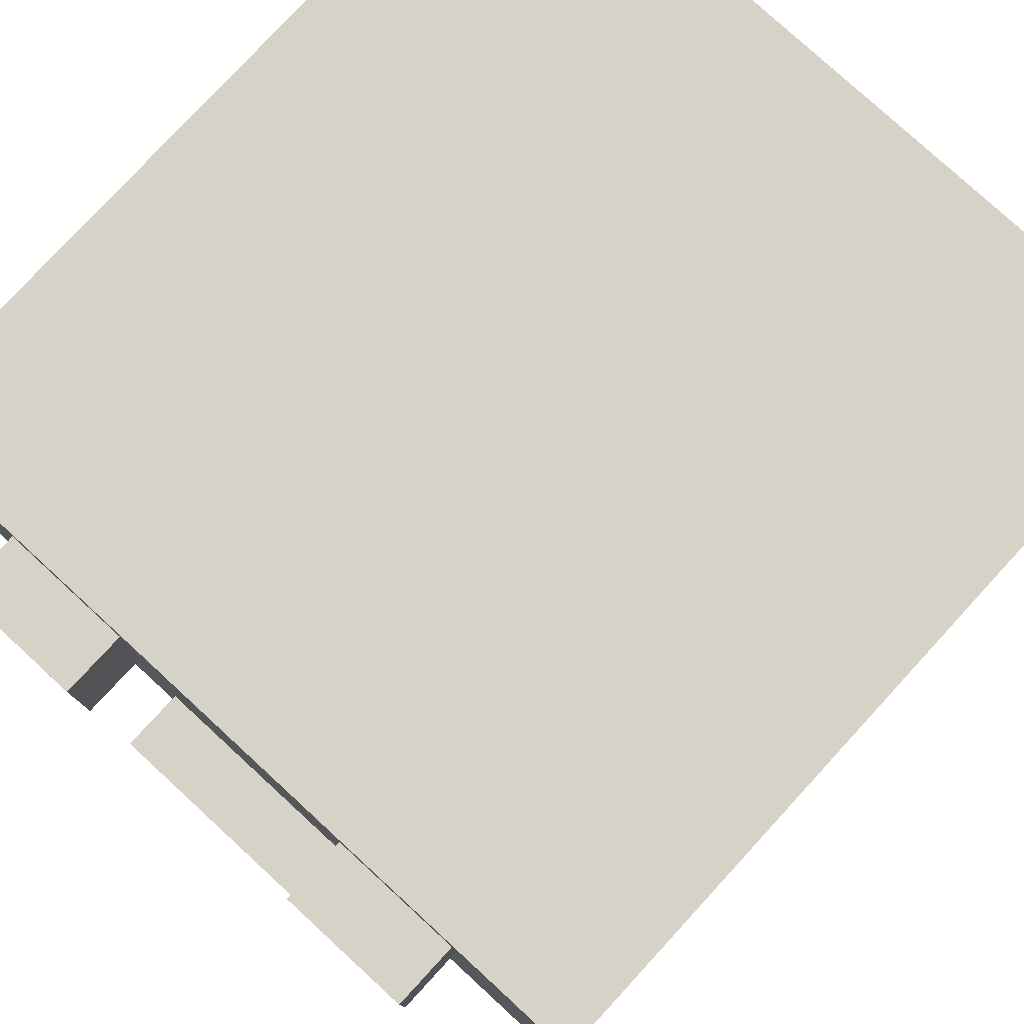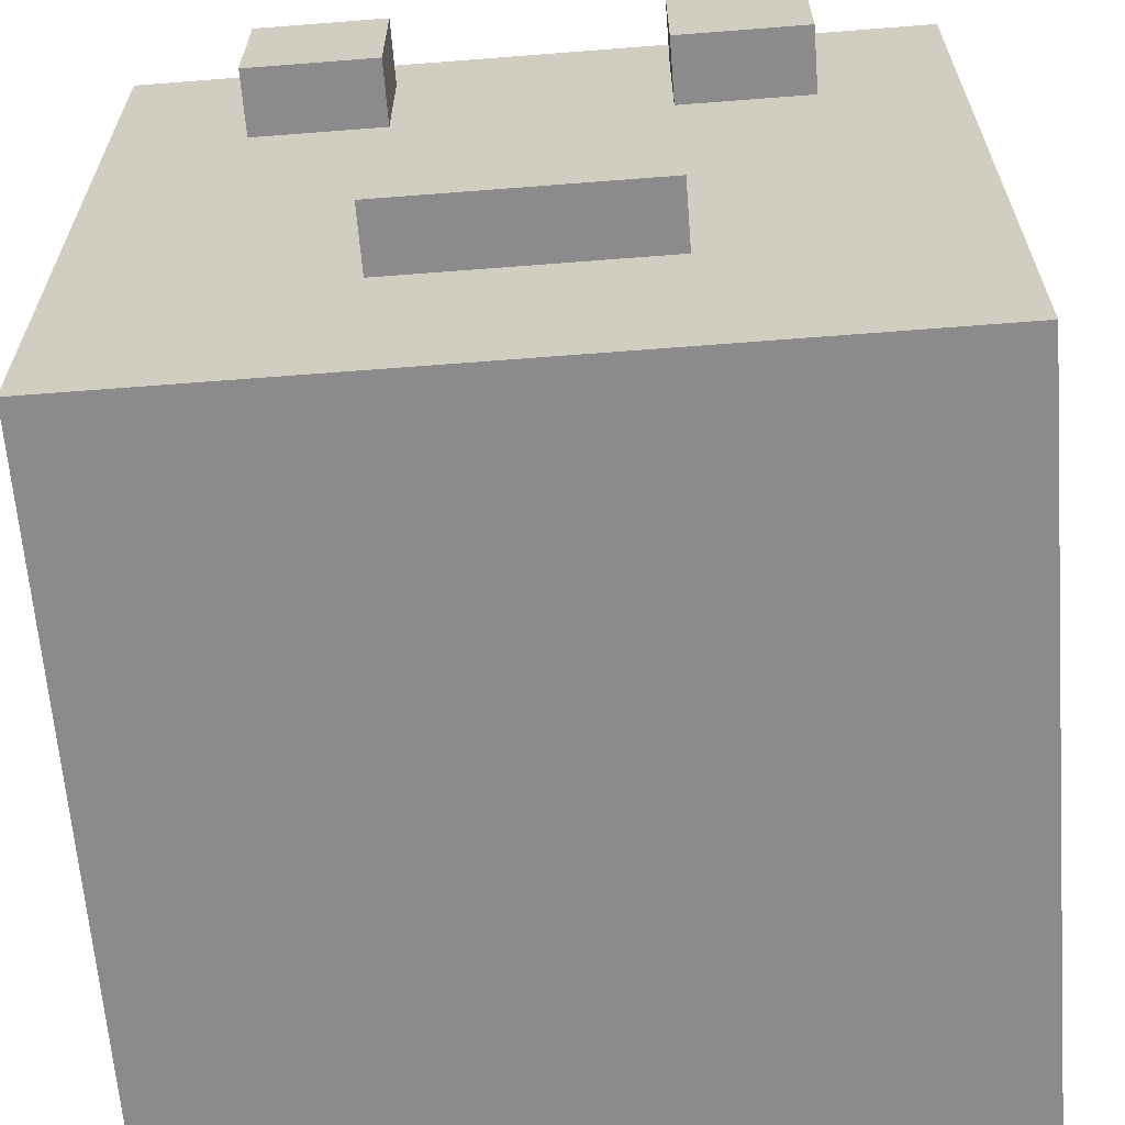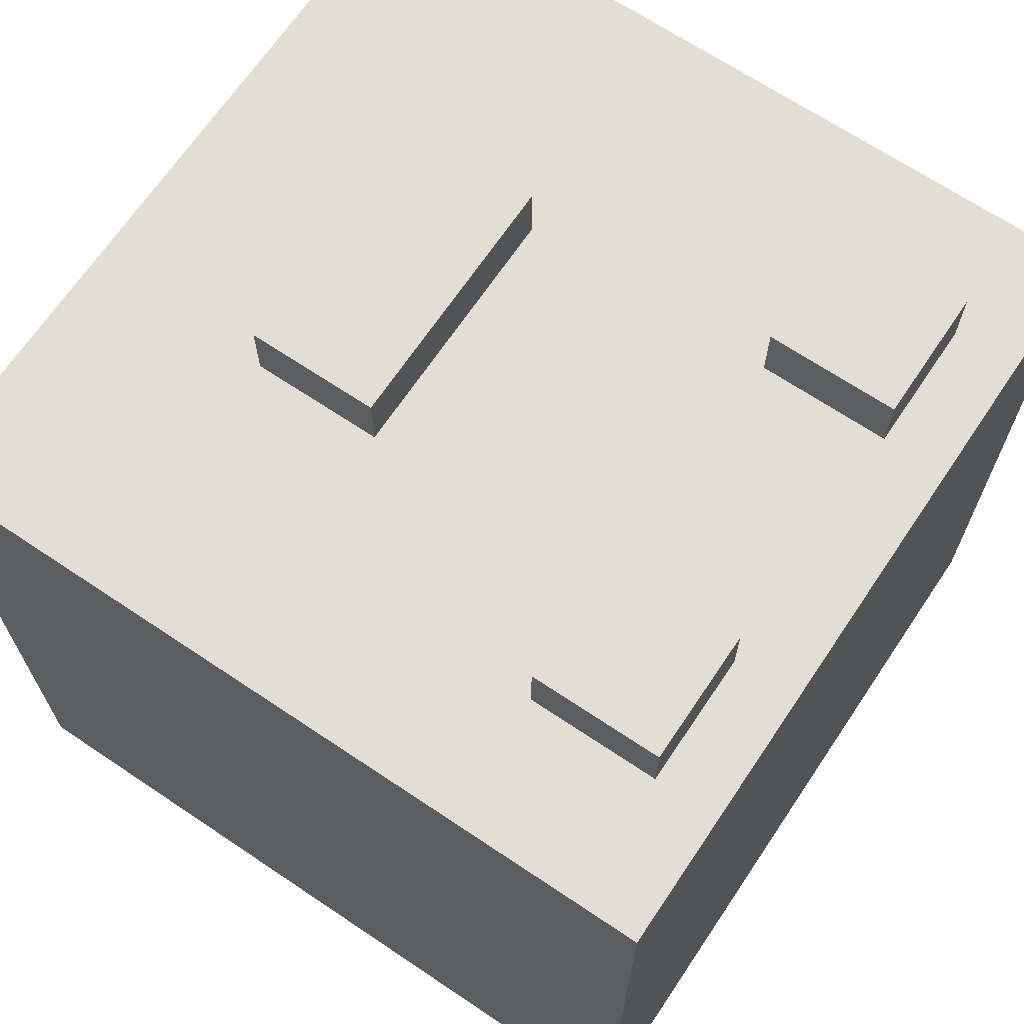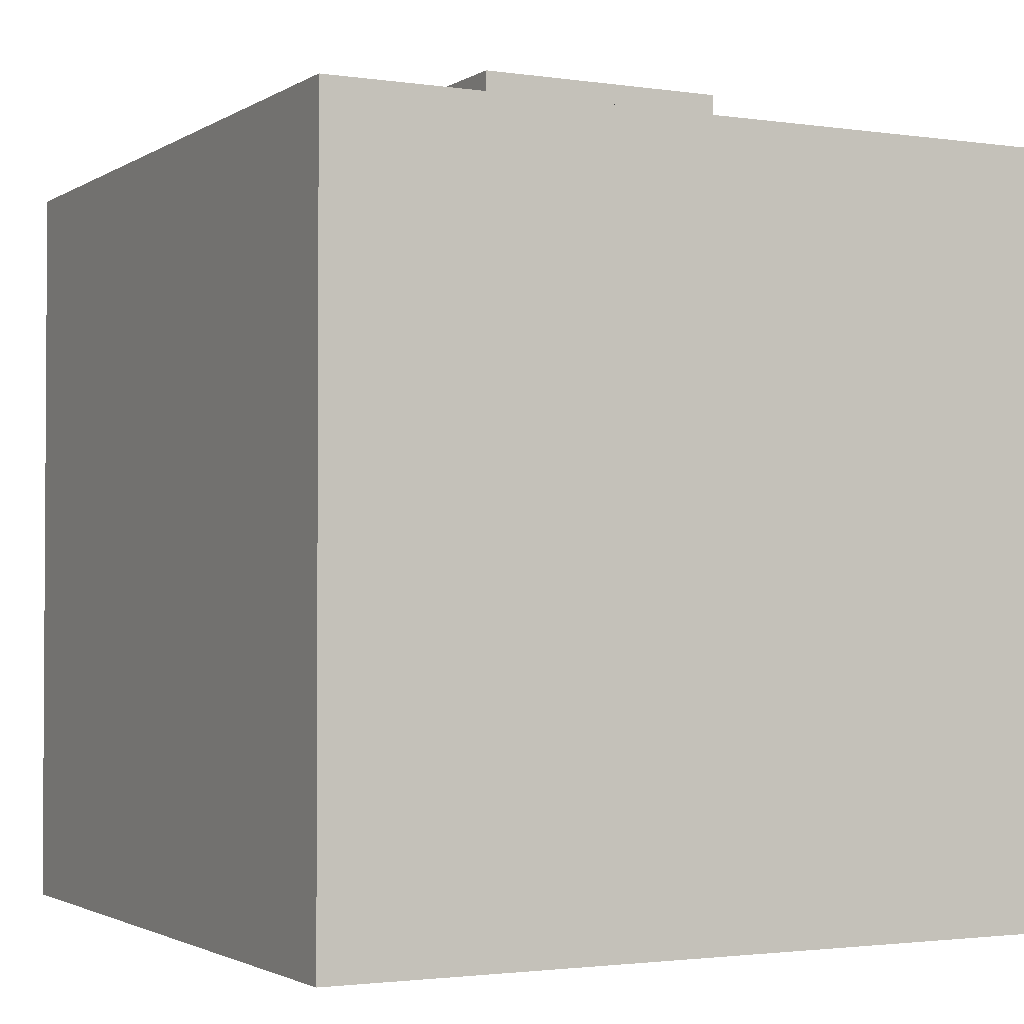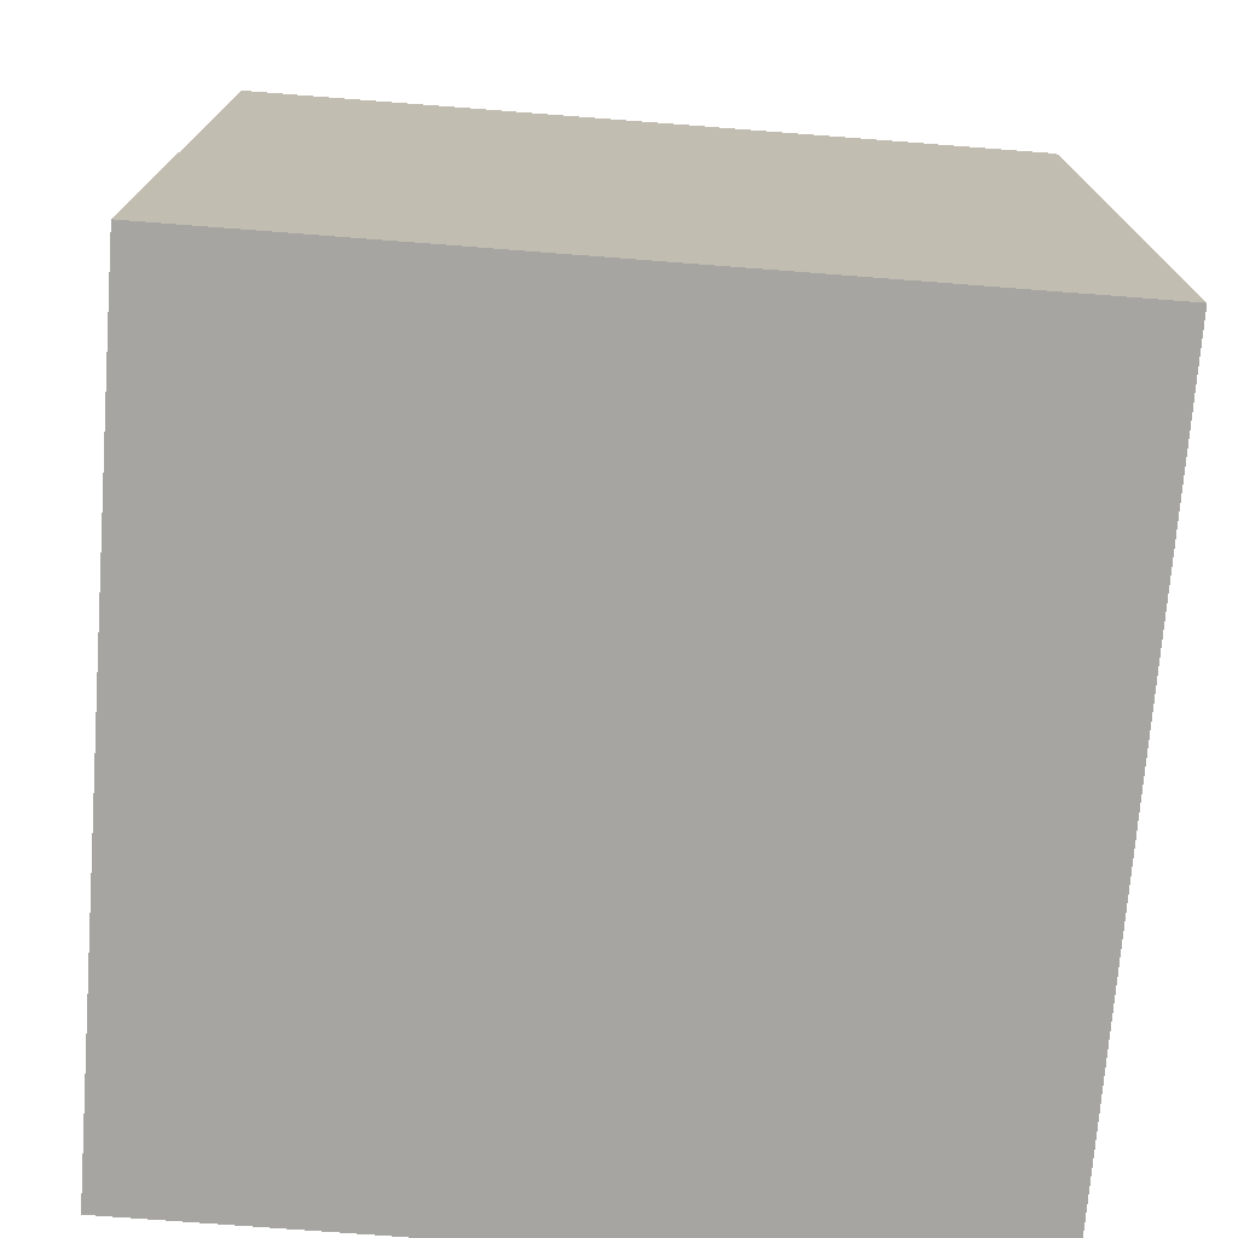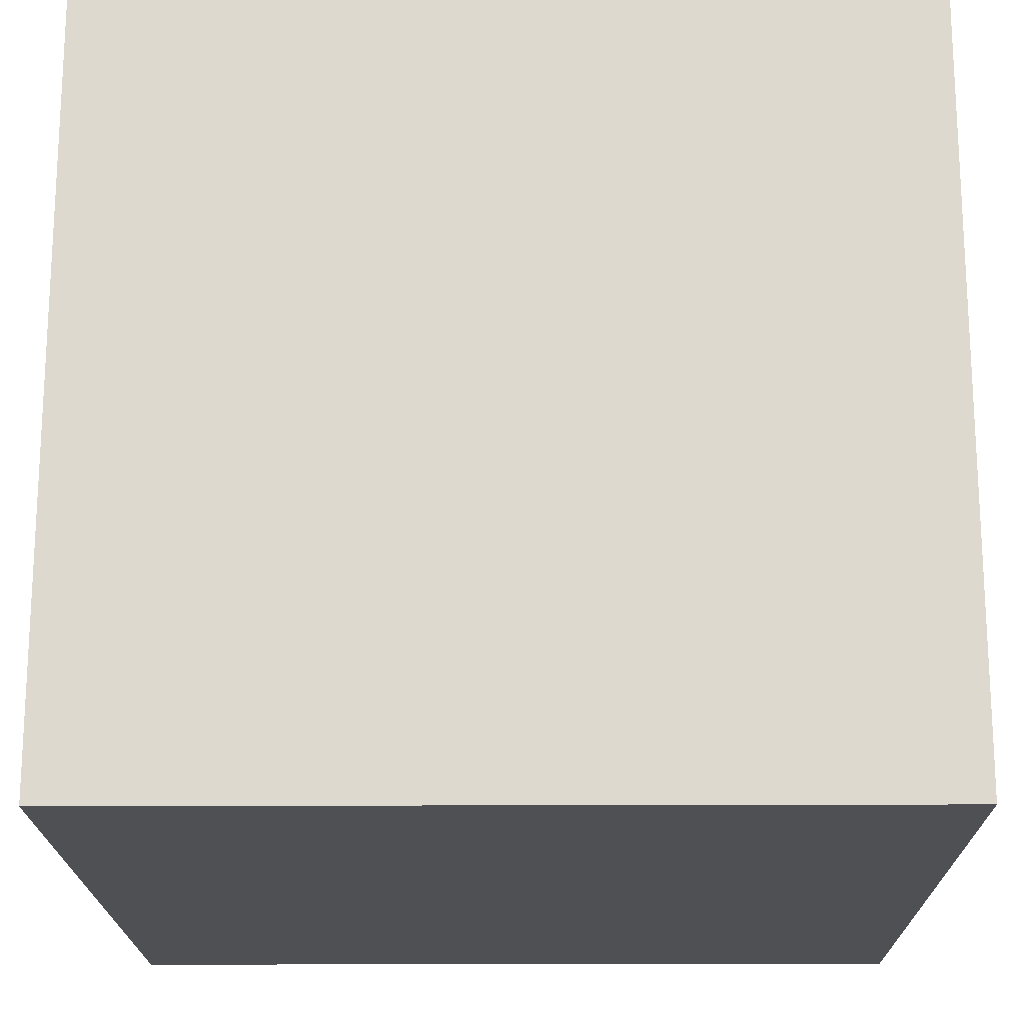
<metadata>
{"format":"obj","ext":"obj","renderer":"f3d","projection":"perspective","resolution":1024,"background":"white","views":[{"elev":78.6,"azim":42.6,"up":"+Y"},{"elev":-64.0,"azim":4.5,"up":"+Y"},{"elev":67.8,"azim":123.9,"up":"+Z"},{"elev":-2.1,"azim":-27.5,"up":"+Z"},{"elev":-73.6,"azim":-94.4,"up":"+Z"},{"elev":-18.7,"azim":-179.5,"up":"+Y"}]}
</metadata>
<code>
o
v 0.2 2.2 -0.2
v 0.2 2.2 -0.3
v 0.2 2.2 -0.5
v 0.2 2.2 -1
v 0.2 2.2 -1.2
v 0.2 2.2 -1.4
v 0.2 2.3 -0.6
v 0.2 2.3 -0.8
v 0.2 2.4 -0.3
v 0.2 2.4 -0.5
v 0.2 2.4 -1
v 0.2 2.4 -1.2
v 0.2 2.5 -0.6
v 0.2 2.5 -0.8
v 0.2 2.8 -0.2
v 0.2 2.8 -0.4
v 0.2 2.8 -0.7
v 0.2 2.8 -0.9
v 0.2 2.8 -1.1
v 0.2 2.8 -1.3
v 0.2 3 -0.2
v 0.2 3 -0.4
v 0.2 3 -0.6
v 0.2 3 -0.7
v 0.2 3 -0.9
v 0.2 3 -1.1
v 0.2 3 -1.3
v 0.2 3.2 -0.4
v 0.2 3.2 -0.6
v 0.2 3.2 -1
v 0.2 3.2 -1.3
v 0.2 3.4 -0.2
v 0.2 3.4 -1
v 0.2 3.4 -1.3
v 0.2 3.4 -1.4
v 0.4 3.1 -0.1
v 0.4 3.1 -0.2
v 0.4 3.3 -0.1
v 0.4 3.3 -0.2
v 0.6 2.5 -0.1
v 0.6 2.5 -0.2
v 0.6 2.7 -0.1
v 0.6 2.7 -0.2
v 1 3.1 -0.1
v 1 3.1 -0.2
v 1 3.3 -0.1
v 1 3.3 -0.2
v 0.6 3.1 -0.1
v 0.6 3.1 -0.2
v 0.6 3.3 -0.1
v 0.6 3.3 -0.2
v 1 2.5 -0.1
v 1 2.5 -0.2
v 1 2.7 -0.1
v 1 2.7 -0.2
v 1.2 3.1 -0.1
v 1.2 3.1 -0.2
v 1.2 3.3 -0.1
v 1.2 3.3 -0.2
v 1.4 2.2 -0.2
v 1.4 2.2 -0.4
v 1.4 2.2 -0.6
v 1.4 2.2 -1.2
v 1.4 2.2 -1.4
v 1.4 2.4 -0.4
v 1.4 2.4 -0.6
v 1.4 2.4 -0.9
v 1.4 2.4 -1.1
v 1.4 2.4 -1.2
v 1.4 2.4 -1.4
v 1.4 2.5 -0.2
v 1.4 2.5 -0.4
v 1.4 2.6 -0.9
v 1.4 2.6 -1.1
v 1.4 2.7 -0.2
v 1.4 2.7 -0.4
v 1.4 2.7 -0.6
v 1.4 2.7 -0.8
v 1.4 2.9 -0.6
v 1.4 2.9 -0.8
v 1.4 2.9 -0.9
v 1.4 2.9 -1.1
v 1.4 3.1 -0.9
v 1.4 3.1 -1.1
v 1.4 3.2 -0.3
v 1.4 3.2 -0.5
v 1.4 3.4 -0.2
v 1.4 3.4 -0.3
v 1.4 3.4 -0.5
v 1.4 3.4 -1.4
v 0.4 3.1 -0.1
v 0.4 3.3 -0.1
v 0.6 2.5 -0.1
v 0.6 2.7 -0.1
v 0.6 3.1 -0.1
v 0.6 3.3 -0.1
v 1 2.5 -0.1
v 1 2.7 -0.1
v 1 3.1 -0.1
v 1 3.3 -0.1
v 1.2 3.1 -0.1
v 1.2 3.3 -0.1
v 0.2 2.2 -0.2
v 0.2 2.8 -0.2
v 0.2 3 -0.2
v 0.2 3.4 -0.2
v 0.4 2.8 -0.2
v 0.4 3 -0.2
v 0.4 3.1 -0.2
v 0.4 3.3 -0.2
v 0.6 2.5 -0.2
v 0.6 2.7 -0.2
v 0.6 3.1 -0.2
v 0.6 3.3 -0.2
v 1 2.5 -0.2
v 1 2.7 -0.2
v 1 3.1 -0.2
v 1 3.3 -0.2
v 1.2 2.5 -0.2
v 1.2 2.7 -0.2
v 1.2 3.1 -0.2
v 1.2 3.3 -0.2
v 1.4 2.2 -0.2
v 1.4 2.5 -0.2
v 1.4 2.7 -0.2
v 1.4 3.4 -0.2
v 0.2 2.2 -1.4
v 0.2 3.4 -1.4
v 0.3 2.5 -1.4
v 0.3 2.7 -1.4
v 0.3 3 -1.4
v 0.3 3.2 -1.4
v 0.5 2.5 -1.4
v 0.5 2.7 -1.4
v 0.5 3 -1.4
v 0.5 3.2 -1.4
v 0.7 2.8 -1.4
v 0.7 3 -1.4
v 0.8 2.5 -1.4
v 0.8 2.7 -1.4
v 0.9 2.8 -1.4
v 0.9 3 -1.4
v 1 2.5 -1.4
v 1 2.7 -1.4
v 1 3 -1.4
v 1 3.2 -1.4
v 1.2 2.2 -1.4
v 1.2 2.4 -1.4
v 1.2 3 -1.4
v 1.2 3.2 -1.4
v 1.4 2.2 -1.4
v 1.4 2.4 -1.4
v 1.4 3.4 -1.4
v 0.2 2.2 -0.2
v 1.4 2.2 -0.2
v 0.2 2.2 -0.3
v 0.4 2.2 -0.3
v 0.9 2.2 -0.3
v 1.1 2.2 -0.3
v 1.2 2.2 -0.4
v 1.4 2.2 -0.4
v 0.2 2.2 -0.5
v 0.4 2.2 -0.5
v 0.9 2.2 -0.5
v 1.1 2.2 -0.5
v 1.2 2.2 -0.6
v 1.4 2.2 -0.6
v 0.7 2.2 -0.7
v 0.9 2.2 -0.7
v 0.7 2.2 -0.9
v 0.9 2.2 -0.9
v 0.2 2.2 -1
v 0.4 2.2 -1
v 0.2 2.2 -1.2
v 0.4 2.2 -1.2
v 1.2 2.2 -1.2
v 1.4 2.2 -1.2
v 0.2 2.2 -1.4
v 1.2 2.2 -1.4
v 1.4 2.2 -1.4
v 0.6 2.5 -0.1
v 1 2.5 -0.1
v 0.6 2.5 -0.2
v 1 2.5 -0.2
v 0.4 3.1 -0.1
v 0.6 3.1 -0.1
v 1 3.1 -0.1
v 1.2 3.1 -0.1
v 0.4 3.1 -0.2
v 0.6 3.1 -0.2
v 1 3.1 -0.2
v 1.2 3.1 -0.2
v 0.6 2.7 -0.1
v 1 2.7 -0.1
v 0.6 2.7 -0.2
v 1 2.7 -0.2
v 0.4 3.3 -0.1
v 0.6 3.3 -0.1
v 1 3.3 -0.1
v 1.2 3.3 -0.1
v 0.4 3.3 -0.2
v 0.6 3.3 -0.2
v 1 3.3 -0.2
v 1.2 3.3 -0.2
v 0.2 3.4 -0.2
v 1.4 3.4 -0.2
v 1.2 3.4 -0.3
v 1.4 3.4 -0.3
v 0.4 3.4 -0.4
v 0.6 3.4 -0.4
v 1.2 3.4 -0.5
v 1.4 3.4 -0.5
v 0.4 3.4 -0.6
v 0.6 3.4 -0.6
v 0.8 3.4 -0.8
v 1 3.4 -0.8
v 0.2 3.4 -1
v 0.4 3.4 -1
v 0.8 3.4 -1
v 1 3.4 -1
v 1.1 3.4 -1.1
v 1.3 3.4 -1.1
v 0.2 3.4 -1.3
v 0.4 3.4 -1.3
v 1.1 3.4 -1.3
v 1.3 3.4 -1.3
v 0.2 3.4 -1.4
v 1.4 3.4 -1.4
f 7 4 3
f 8 4 7
f 9 2 1
f 9 3 2
f 10 7 3
f 10 3 9
f 11 4 8
f 11 5 4
f 12 6 5
f 12 5 11
f 13 7 10
f 13 8 7
f 13 10 9
f 14 12 11
f 14 8 13
f 14 11 8
f 15 13 9
f 15 9 1
f 15 14 13
f 16 14 15
f 17 14 16
f 18 12 14
f 18 14 17
f 19 12 18
f 20 6 12
f 20 12 19
f 21 16 15
f 22 17 16
f 22 16 21
f 23 17 22
f 24 18 17
f 24 17 23
f 25 19 18
f 25 18 24
f 26 20 19
f 26 19 25
f 27 6 20
f 27 20 26
f 28 23 22
f 28 22 21
f 29 24 23
f 29 23 28
f 29 26 25
f 29 27 26
f 29 25 24
f 30 27 29
f 31 6 27
f 31 27 30
f 32 28 21
f 32 30 29
f 32 29 28
f 33 31 30
f 33 30 32
f 34 6 31
f 34 31 33
f 35 6 34
f 38 37 36
f 39 37 38
f 42 41 40
f 43 41 42
f 46 45 44
f 47 45 46
f 48 49 50
f 50 49 51
f 52 53 54
f 54 53 55
f 56 57 58
f 58 57 59
f 60 61 65
f 61 62 65
f 62 63 66
f 65 62 66
f 66 63 67
f 67 63 68
f 63 64 69
f 68 63 69
f 69 64 70
f 60 65 71
f 65 66 71
f 66 67 71
f 71 67 72
f 67 68 73
f 72 67 73
f 69 70 74
f 73 68 74
f 68 69 74
f 71 72 75
f 72 73 76
f 75 72 76
f 73 74 76
f 76 74 77
f 77 74 78
f 75 76 79
f 76 77 79
f 77 78 79
f 78 74 80
f 79 78 80
f 80 74 81
f 74 70 82
f 81 74 82
f 80 81 83
f 79 80 83
f 81 82 83
f 82 70 84
f 83 82 84
f 79 83 85
f 75 79 85
f 83 84 85
f 85 84 86
f 75 85 87
f 85 86 88
f 87 85 88
f 86 84 89
f 88 86 89
f 84 70 90
f 89 84 90
f 95 92 91
f 96 92 95
f 97 94 93
f 98 94 97
f 101 100 99
f 102 100 101
f 107 104 103
f 107 105 104
f 108 106 105
f 108 105 107
f 109 106 108
f 110 106 109
f 111 107 103
f 111 108 107
f 111 109 108
f 112 109 111
f 113 109 112
f 114 106 110
f 115 111 103
f 116 113 112
f 116 114 113
f 117 114 116
f 118 106 114
f 118 114 117
f 119 115 103
f 119 117 116
f 119 116 115
f 120 117 119
f 121 117 120
f 122 106 118
f 123 119 103
f 124 120 119
f 124 119 123
f 125 121 120
f 125 120 124
f 125 122 121
f 126 106 122
f 126 122 125
f 127 128 129
f 129 128 130
f 130 128 131
f 131 128 132
f 127 129 133
f 129 130 133
f 130 131 134
f 133 130 134
f 131 132 135
f 134 131 135
f 132 128 136
f 135 132 136
f 134 135 137
f 133 134 137
f 135 136 137
f 137 136 138
f 127 133 139
f 133 137 139
f 139 137 140
f 137 138 141
f 140 137 141
f 138 136 142
f 141 138 142
f 139 140 143
f 127 139 143
f 140 141 144
f 143 140 144
f 141 142 144
f 142 136 145
f 144 142 145
f 136 128 146
f 145 136 146
f 144 145 147
f 127 143 147
f 143 144 147
f 147 145 148
f 145 146 149
f 148 145 149
f 146 128 150
f 149 146 150
f 147 148 151
f 148 149 152
f 151 148 152
f 149 150 152
f 150 128 153
f 152 150 153
f 156 155 154
f 157 155 156
f 158 155 157
f 159 155 158
f 160 155 159
f 161 155 160
f 162 157 156
f 163 158 157
f 163 157 162
f 164 159 158
f 164 158 163
f 165 160 159
f 165 159 164
f 166 163 162
f 166 160 165
f 166 165 164
f 166 161 160
f 166 164 163
f 167 161 166
f 168 166 162
f 168 167 166
f 169 167 168
f 170 168 162
f 170 169 168
f 171 167 169
f 171 169 170
f 172 170 162
f 172 171 170
f 173 171 172
f 174 173 172
f 175 171 173
f 175 173 174
f 176 167 171
f 176 171 175
f 177 167 176
f 178 175 174
f 178 176 175
f 179 177 176
f 179 176 178
f 180 177 179
f 183 182 181
f 184 182 183
f 189 186 185
f 190 186 189
f 191 188 187
f 192 188 191
f 193 194 195
f 195 194 196
f 197 198 201
f 201 198 202
f 199 200 203
f 203 200 204
f 205 206 207
f 207 206 208
f 205 207 209
f 209 207 210
f 207 208 211
f 210 207 211
f 211 208 212
f 209 210 213
f 205 209 213
f 211 212 214
f 213 210 214
f 210 211 214
f 213 214 215
f 214 212 215
f 215 212 216
f 205 213 217
f 213 215 217
f 217 215 218
f 215 216 219
f 218 215 219
f 216 212 220
f 219 216 220
f 218 219 221
f 220 212 221
f 219 220 221
f 221 212 222
f 217 218 223
f 218 221 224
f 223 218 224
f 221 222 225
f 224 221 225
f 222 212 226
f 225 222 226
f 224 225 227
f 223 224 227
f 225 226 227
f 226 212 228
f 227 226 228

</code>
